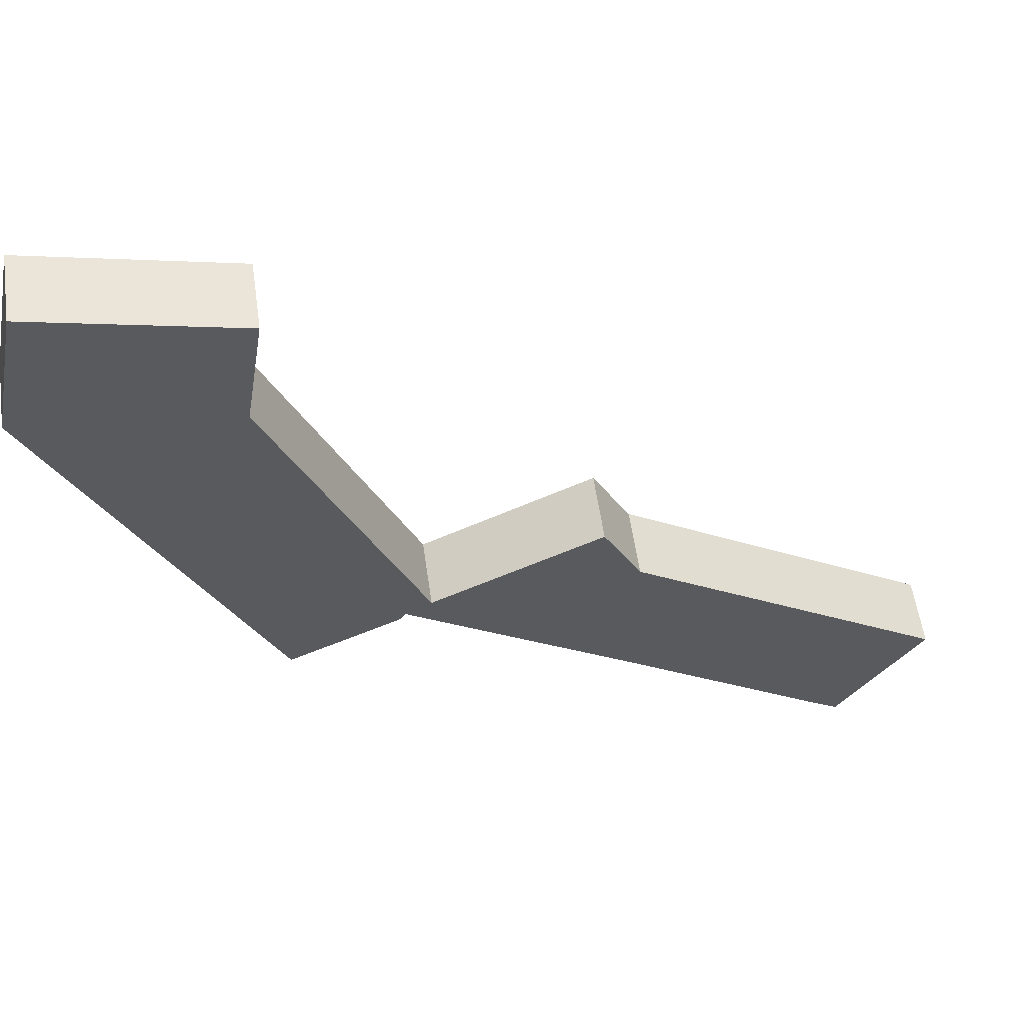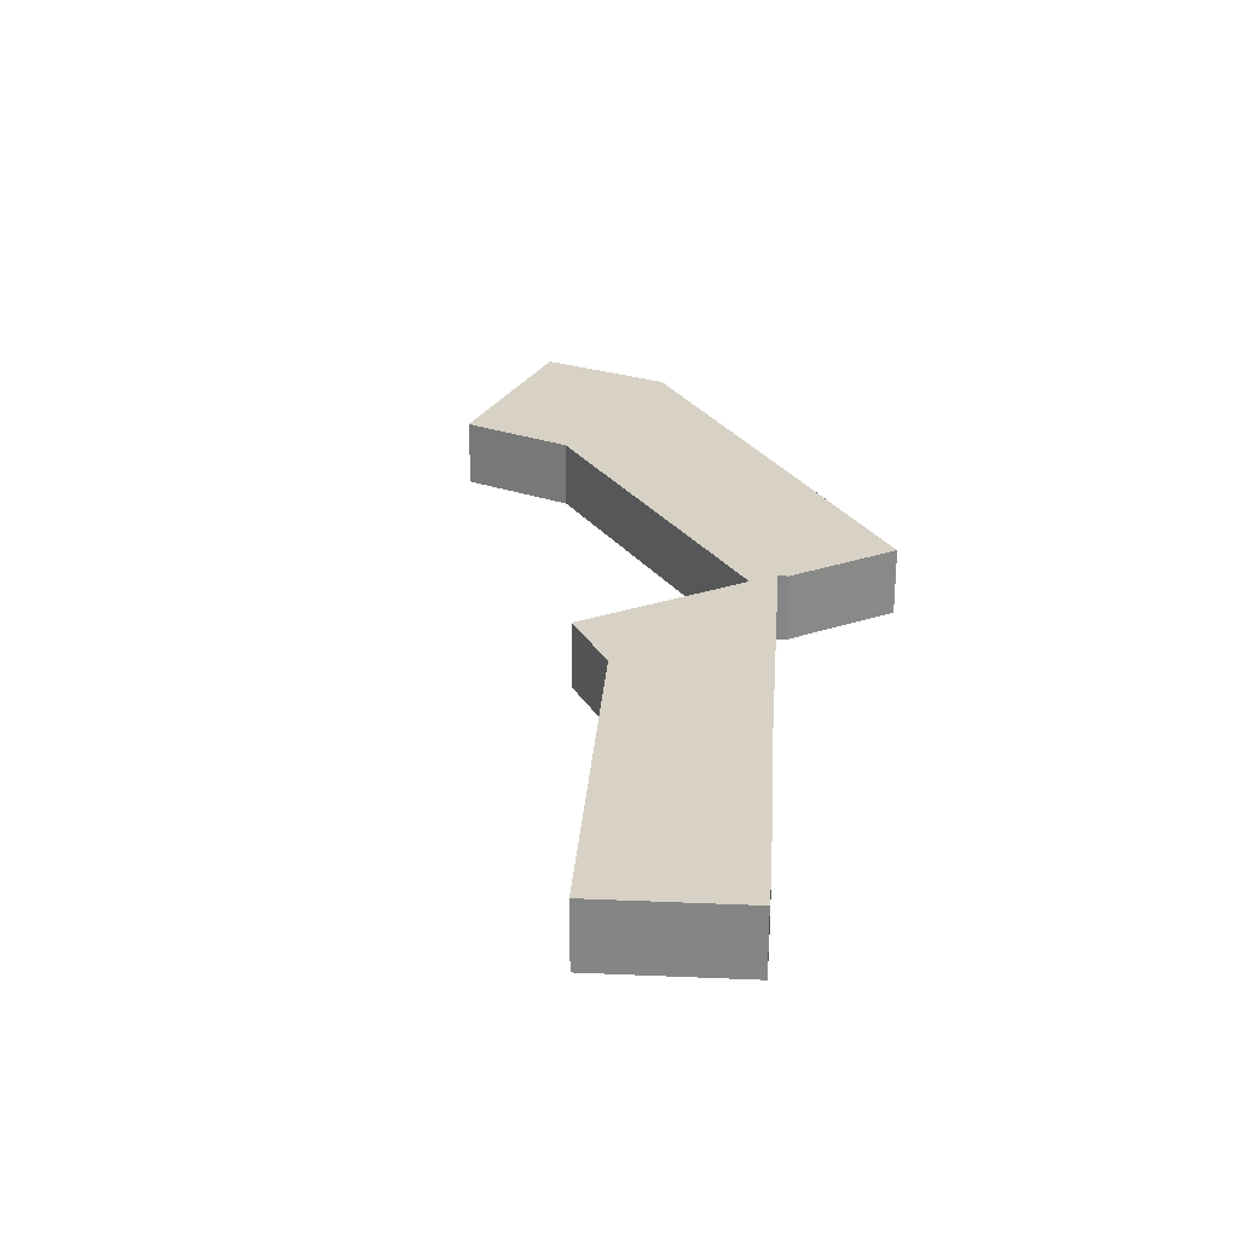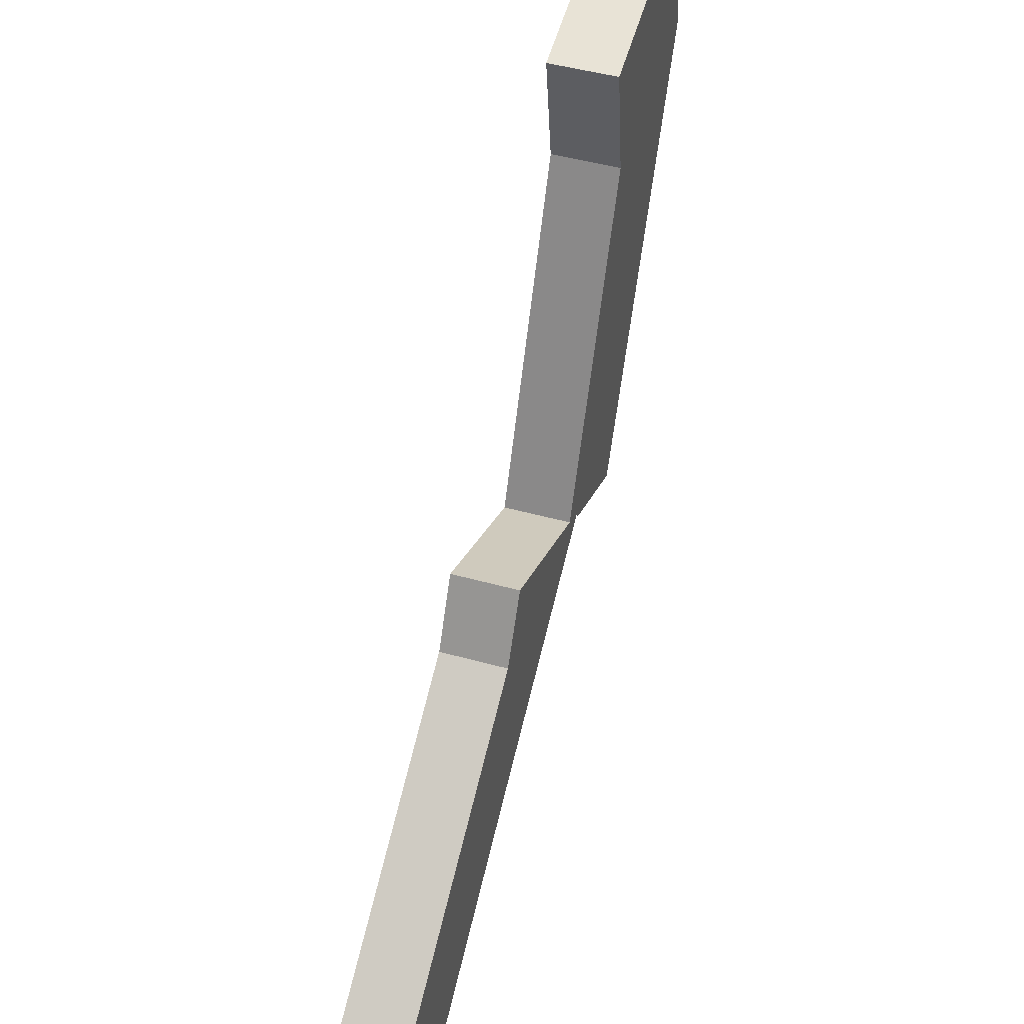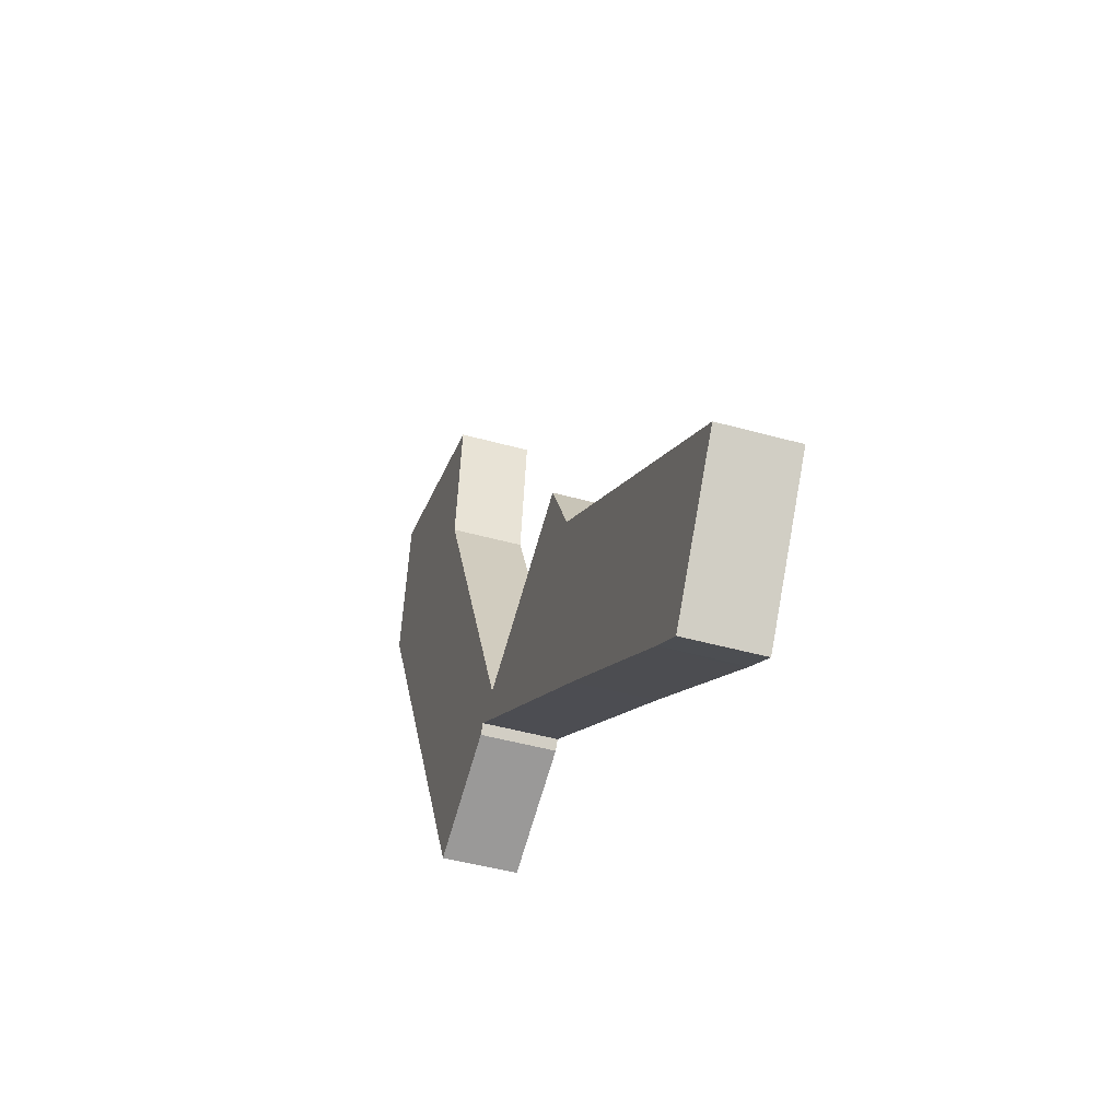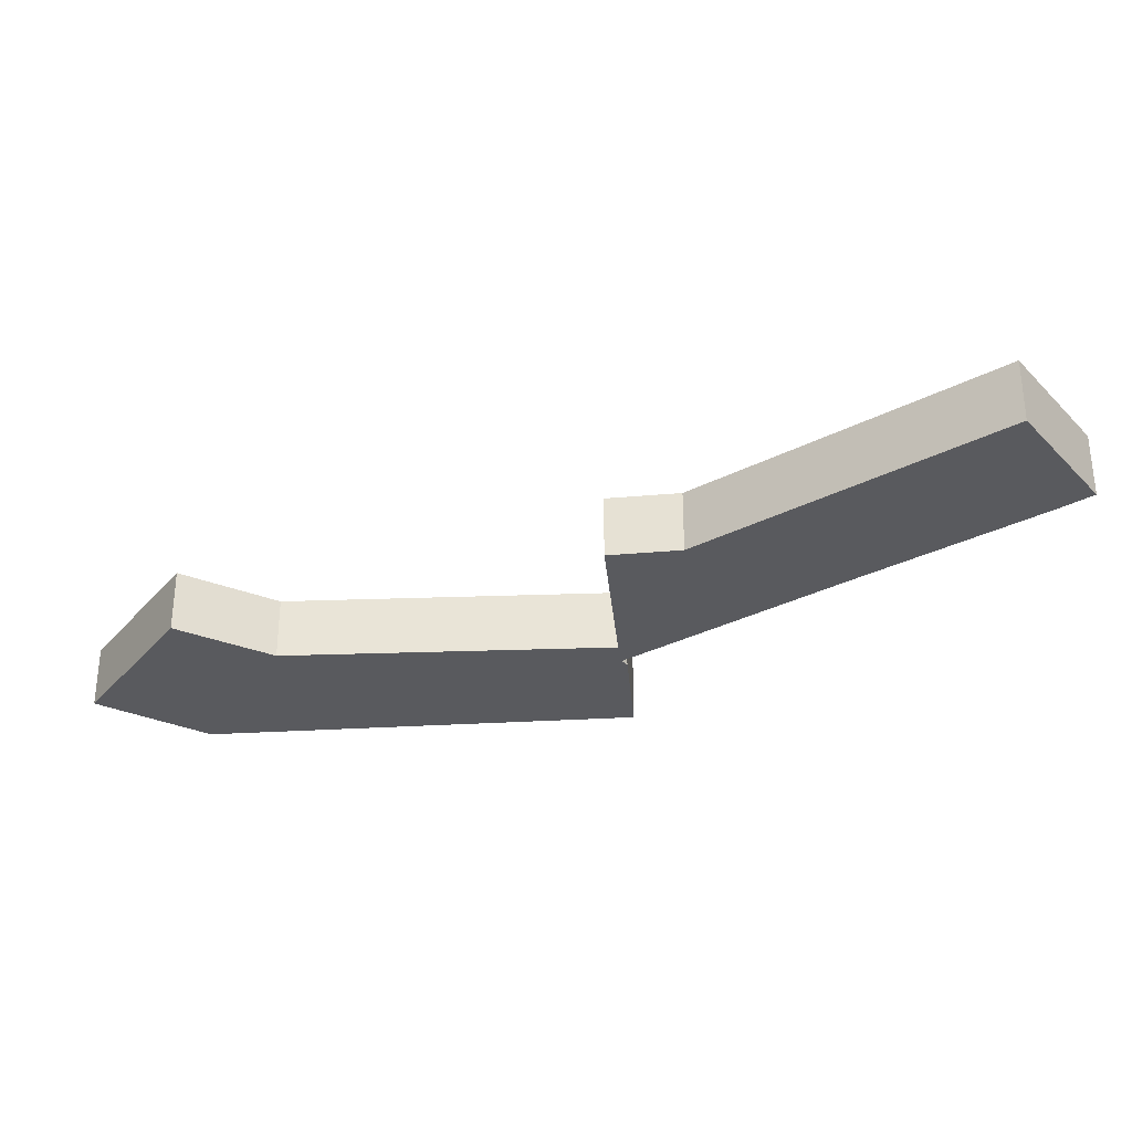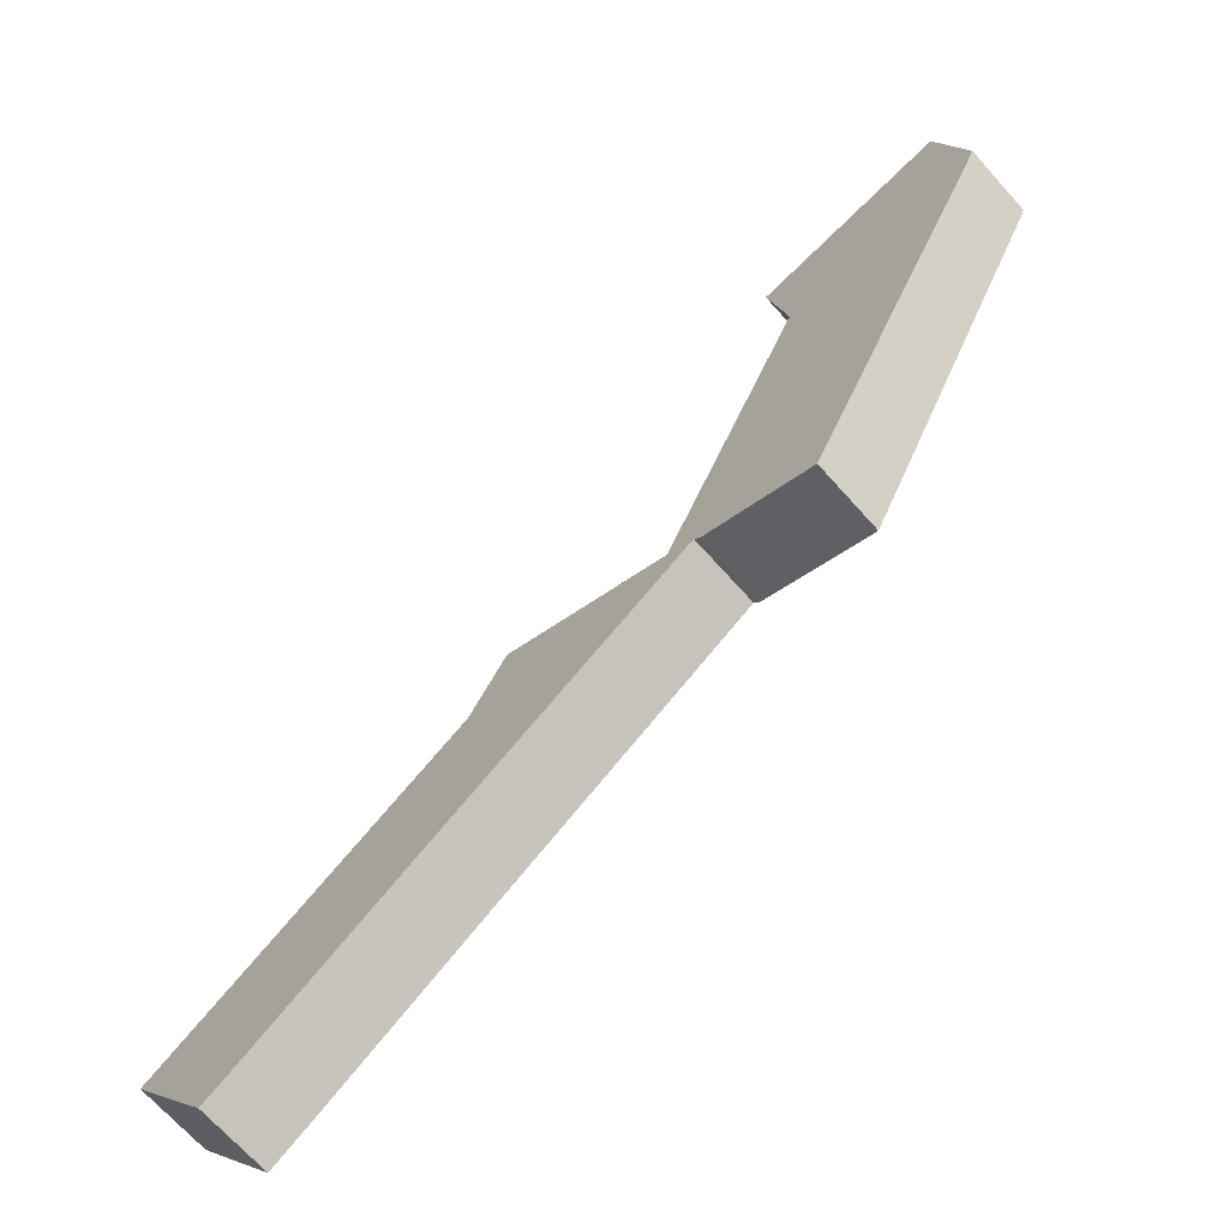
<metadata>
{"format":"obj","ext":"obj","renderer":"f3d","projection":"perspective","resolution":1024,"background":"white","views":[{"elev":56.5,"azim":-8.1,"up":"+Z"},{"elev":27.6,"azim":127.3,"up":"+Y"},{"elev":47.4,"azim":107.4,"up":"+Z"},{"elev":-44.5,"azim":71.8,"up":"+Z"},{"elev":-31.7,"azim":69.4,"up":"+Y"},{"elev":-69.9,"azim":-138.1,"up":"+Z"}]}
</metadata>
<code>
v  31.18 2.697 -26.93
v  22.03 2.697 -13.91
v  34.46 2.697 -21.99
v  31.16 2.697 -26.96
v  29.69 2.697 -26.03
v  29.34 2.697 -25.79
v  22.5 2.697 -21.22
v  20.79 2.697 -11.56
v  20.55 2.697 -11.1
v  16.72 2.697 -12.96
v  15.19 2.697 -16.43
v  14.13 2.697 -14.23
v  13.92 2.697 -14.33
v  12.88 2.697 -14.92
v  8.112 2.697 -0.973
v  5.14 2.697 4.581
v  8.859 2.697 3.732
v  8.449 2.697 -1.749
v  9.232 2.697 -3.55
v  11.27 2.697 -8.229
v  1.094 2.697 5.505
v  13.88 2.697 -14.24
v  12.81 2.697 -15.02
v  12.65 2.697 -15.26
v  8.286 2.697 -17.33
v  0.445 2.697 2.24
v  0 2.697 1.651e-16
v  6.214 2.697 -13
v  4.597 2.697 -9.615
v  8.145 2.697 -17.04
v  1.094 -3.371e-16 5.505
v  5.14 -2.805e-16 4.581
v  8.859 -2.285e-16 3.732
v  8.112 5.958e-17 -0.973
v  8.449 1.071e-16 -1.749
v  9.232 2.174e-16 -3.55
v  11.27 5.039e-16 -8.229
v  13.88 8.719e-16 -14.24
v  13.92 8.776e-16 -14.33
v  20.55 6.796e-16 -11.1
v  22.03 8.515e-16 -13.91
v  20.79 7.078e-16 -11.56
v  34.46 1.347e-15 -21.99
v  14.13 8.712e-16 -14.23
v  16.72 7.939e-16 -12.96
v  31.18 1.649e-15 -26.93
v  31.16 1.651e-15 -26.96
v  12.88 9.133e-16 -14.92
v  12.65 9.345e-16 -15.26
v  12.81 9.2e-16 -15.02
v  8.286 1.061e-15 -17.33
v  29.69 1.594e-15 -26.03
v  29.34 1.579e-15 -25.79
v  22.5 1.299e-15 -21.22
v  15.19 1.006e-15 -16.43
v  8.145 1.043e-15 -17.04
v  6.214 7.958e-16 -13
v  4.597 5.887e-16 -9.615
v  0 0 0
v  0.445 -1.372e-16 2.24
g defaultobject
f 1 2 3
f 2 1 4
f 2 4 5
f 2 5 6
f 2 6 7
f 2 7 8
f 8 7 9
f 9 7 10
f 10 7 11
f 10 11 12
f 12 11 13
f 13 11 14
f 15 16 17
f 16 15 18
f 16 18 19
f 16 19 20
f 16 20 21
f 21 20 22
f 21 22 13
f 21 13 14
f 21 14 23
f 21 23 24
f 21 24 25
f 21 25 26
f 26 25 27
f 27 25 28
f 27 28 29
f 28 25 30
f 31 16 21
f 16 31 32
f 16 32 17
f 17 32 33
f 33 15 17
f 15 33 34
f 34 18 15
f 18 34 19
f 19 34 35
f 19 35 36
f 19 36 20
f 20 36 37
f 20 37 22
f 22 37 38
f 22 38 13
f 13 38 39
f 40 8 9
f 8 40 2
f 2 40 41
f 41 40 42
f 41 3 2
f 3 41 43
f 39 12 13
f 12 39 10
f 10 39 44
f 10 44 45
f 10 45 9
f 9 45 40
f 43 1 3
f 1 43 46
f 1 46 4
f 4 46 47
f 48 23 14
f 23 48 24
f 24 48 49
f 49 48 50
f 49 25 24
f 25 49 51
f 47 5 4
f 5 47 52
f 52 6 5
f 6 52 7
f 7 52 53
f 7 53 54
f 7 54 11
f 11 54 55
f 11 55 14
f 14 55 48
f 51 30 25
f 30 51 28
f 28 51 56
f 28 56 57
f 28 57 29
f 29 57 58
f 29 58 27
f 27 58 59
f 26 31 21
f 31 26 60
f 60 26 27
f 60 27 59
f 46 52 47
f 52 46 43
f 52 43 41
f 52 41 53
f 53 41 54
f 54 41 55
f 55 41 42
f 55 42 40
f 55 40 45
f 55 45 48
f 48 45 44
f 48 44 39
f 48 39 38
f 48 38 37
f 48 37 51
f 51 37 56
f 56 37 57
f 57 37 36
f 57 36 58
f 58 36 59
f 59 36 35
f 59 35 34
f 59 34 33
f 59 33 32
f 59 32 31
f 59 31 60
f 50 51 49
f 51 50 48

</code>
